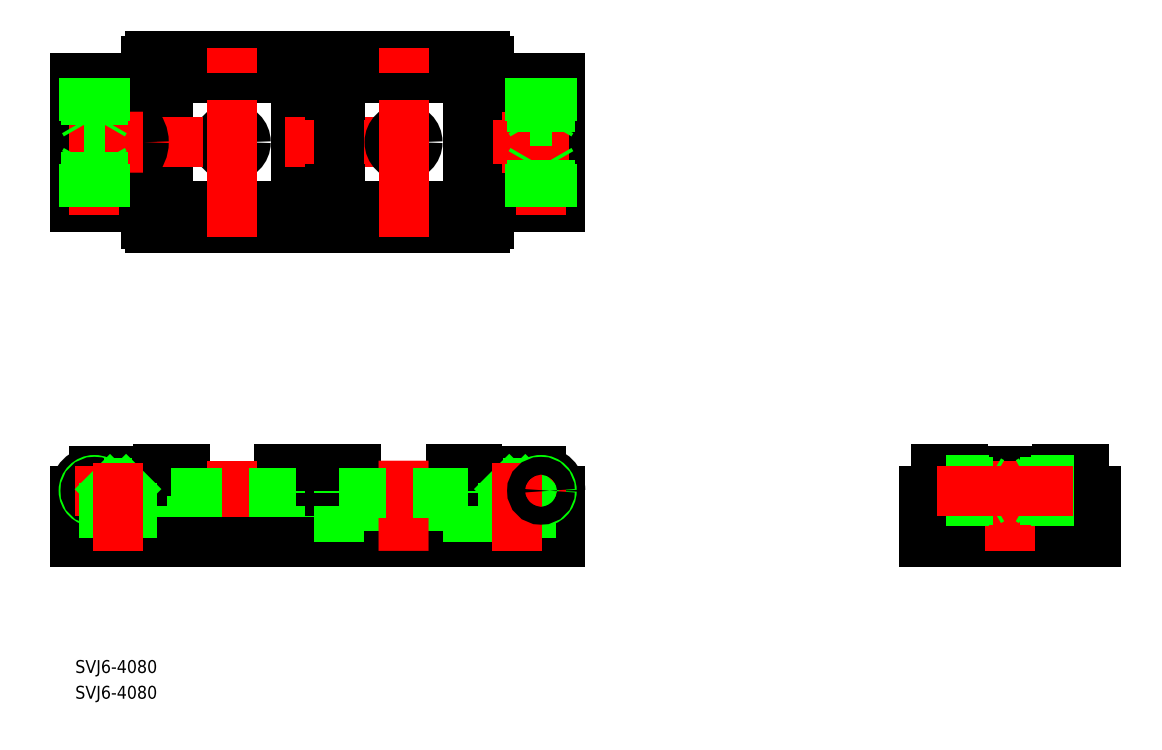
<metadata>
{"format":"dxf","ext":"dxf","renderer":"ezdxf+matplotlib","layout":"modelspace","background":"white","min_lineweight":24,"dpi":150}
</metadata>
<code>
0
SECTION
2
ENTITIES
0
LINE
8
0
10
-20
20
-76.67
30
0
11
-20
21
-93.17
31
0
0
LINE
8
0
10
-20
20
-81.17
30
0
11
60
21
-81.17
31
0
0
LINE
8
0
10
60
20
-93.17
30
0
11
60
21
-76.67
31
0
0
LINE
8
0
10
11
20
-81.17
30
0
11
11
21
-76.17
31
0
0
LINE
8
0
10
11
20
-76.17
30
0
11
17.2
21
-76.17
31
0
0
LINE
8
0
10
17.2
20
-76.17
30
0
11
17.2
21
-81.17
31
0
0
LINE
8
0
10
-17.2
20
-81.17
30
0
11
-17.2
21
-76.17
31
0
0
LINE
8
0
10
-17.2
20
-76.17
30
0
11
-11
21
-76.17
31
0
0
LINE
8
0
10
-11
20
-76.17
30
0
11
-11
21
-81.17
31
0
0
LINE
8
0
10
-15
20
-84.67
30
0
11
-15
21
-93.17
31
0
0
LINE
8
0
10
15
20
-93.17
30
0
11
15
21
-84.67
31
0
0
ARC
8
0
10
-19
20
19
30
0
40
1
50
90
51
180
0
LINE
8
0
10
-19
20
20
30
0
11
59
21
20
31
0
0
ARC
8
0
10
59
20
19
30
0
40
1
50
0
51
90
0
ARC
8
0
10
59
20
-19
30
0
40
1
50
270
51
0
0
LINE
8
0
10
59
20
-20
30
0
11
-19
21
-20
31
0
0
LINE
8
0
10
-20
20
-19
30
0
11
-20
21
19
31
0
0
ARC
8
0
10
-19
20
-19
30
0
40
1
50
180
51
270
0
LINE
8
0
10
11
20
-14.9
30
0
11
11
21
-17.2
31
0
0
LINE
8
0
10
11
20
-17.2
30
0
11
12.79
21
-17.2
31
0
0
ARC
8
0
10
12.79
20
-16.2
30
0
40
1
50
270
51
315
0
LINE
8
0
10
13.49
20
-16.91
30
0
11
16.91
21
-13.49
31
0
0
ARC
8
0
10
16.2
20
-12.79
30
0
40
1
50
315
51
360
0
LINE
8
0
10
17.2
20
-12.79
30
0
11
17.2
21
-11
31
0
0
LINE
8
0
10
17.2
20
-11
30
0
11
14.9
21
-11
31
0
0
LINE
8
0
10
11
20
14.9
30
0
11
11
21
17.2
31
0
0
LINE
8
0
10
11
20
17.2
30
0
11
12.79
21
17.2
31
0
0
ARC
8
0
10
12.79
20
16.2
30
0
40
1
50
45
51
90
0
LINE
8
0
10
13.49
20
16.91
30
0
11
16.91
21
13.49
31
0
0
ARC
8
0
10
16.2
20
12.79
30
0
40
1
50
1.303e-11
51
45
0
LINE
8
0
10
17.2
20
12.79
30
0
11
17.2
21
11
31
0
0
LINE
8
0
10
17.2
20
11
30
0
11
14.9
21
11
31
0
0
LINE
8
0
10
-11
20
-14.9
30
0
11
-11
21
-17.2
31
0
0
LINE
8
0
10
-11
20
-17.2
30
0
11
-12.79
21
-17.2
31
0
0
ARC
8
0
10
-12.79
20
-16.2
30
0
40
1
50
225
51
270
0
LINE
8
0
10
-13.49
20
-16.91
30
0
11
-16.91
21
-13.49
31
0
0
ARC
8
0
10
-16.2
20
-12.79
30
0
40
1
50
180
51
225
0
LINE
8
0
10
-17.2
20
-12.79
30
0
11
-17.2
21
-11
31
0
0
LINE
8
0
10
-17.2
20
-11
30
0
11
-14.9
21
-11
31
0
0
LINE
8
0
10
-11
20
14.9
30
0
11
-11
21
17.2
31
0
0
LINE
8
0
10
-11
20
17.2
30
0
11
-12.79
21
17.2
31
0
0
ARC
8
0
10
-12.79
20
16.2
30
0
40
1
50
90
51
135
0
LINE
8
0
10
-13.49
20
16.91
30
0
11
-16.91
21
13.49
31
0
0
ARC
8
0
10
-16.2
20
12.79
30
0
40
1
50
135
51
180
0
LINE
8
0
10
-17.2
20
12.79
30
0
11
-17.2
21
11
31
0
0
LINE
8
0
10
-17.2
20
11
30
0
11
-14.9
21
11
31
0
0
LINE
8
0
10
15
20
-84.67
30
0
11
-15
21
-84.67
31
0
0
LINE
8
0
10
3.25
20
-81.67
30
0
11
3.25
21
-84.67
31
0
0
LINE
8
0
10
-3.25
20
-81.67
30
0
11
-3.25
21
-84.67
31
0
0
LINE
8
CENTER
10
1e-05
20
-95.17
30
0
11
1e-05
21
-74.17
31
0
0
LINE
8
0
10
60
20
-19
30
0
11
60
21
19
31
0
0
LINE
8
0
10
60
20
15
30
0
11
76.5
21
15
31
0
0
LINE
8
0
10
76.5
20
15
30
0
11
76.5
21
-15
31
0
0
LINE
8
0
10
76.5
20
-15
30
0
11
60
21
-15
31
0
0
CIRCLE
8
0
10
66.5
20
0
30
0
40
6
0
CIRCLE
8
0
10
66.5
20
0
30
0
40
3.25
0
LINE
8
0
10
76.5
20
-93.17
30
0
11
76.5
21
-81.17
31
0
0
LINE
8
0
10
60
20
-76.67
30
0
11
72
21
-76.67
31
0
0
ARC
8
0
10
72
20
-81.17
30
0
40
4.5
50
0
51
90
0
LINE
8
0
10
15
20
-10
30
0
11
15
21
10
31
0
0
ARC
8
0
10
10
20
10
30
0
40
5
50
0
51
90
0
LINE
8
0
10
10
20
15
30
0
11
-10
21
15
31
0
0
ARC
8
0
10
-10
20
10
30
0
40
5
50
90
51
180
0
LINE
8
0
10
-15
20
10
30
0
11
-15
21
-10
31
0
0
ARC
8
0
10
-10
20
-10
30
0
40
5
50
180
51
270
0
LINE
8
0
10
-10
20
-15
30
0
11
10
21
-15
31
0
0
ARC
8
0
10
10
20
-10
30
0
40
5
50
270
51
0
0
LINE
8
0
10
15
20
-81.67
30
0
11
15
21
-81.17
31
0
0
LINE
8
0
10
-15
20
-81.17
30
0
11
-15
21
-81.67
31
0
0
LINE
8
0
10
-15
20
-81.67
30
0
11
15
21
-81.67
31
0
0
CIRCLE
8
0
10
0
20
0
30
0
40
3.25
0
LINE
8
CENTER
10
0
20
-22
30
0
11
0
21
22
31
0
0
LINE
8
CENTER
10
-38.5
20
0
30
0
11
78.5
21
0
31
0
0
LINE
8
CENTER
10
66.5
20
7.1
30
0
11
66.5
21
-7.1
31
0
0
LINE
8
0
10
-20
20
15
30
0
11
-36.5
21
15
31
0
0
LINE
8
0
10
-36.5
20
15
30
0
11
-36.5
21
-15
31
0
0
LINE
8
0
10
-36.5
20
-15
30
0
11
-20
21
-15
31
0
0
LINE
8
0
10
-36.5
20
-93.17
30
0
11
-36.5
21
-81.17
31
0
0
LINE
8
0
10
-20
20
-76.67
30
0
11
-32
21
-76.67
31
0
0
ARC
8
0
10
-32
20
-81.17
30
0
40
4.5
50
90
51
180
0
LINE
8
0
10
-36.5
20
-93.17
30
0
11
76.5
21
-93.17
31
0
0
LINE
8
0
10
161.2
20
-93.17
30
0
11
201.2
21
-93.17
31
0
0
LINE
8
0
10
196.2
20
-93.17
30
0
11
196.2
21
-76.67
31
0
0
LINE
8
0
10
196.2
20
-76.67
30
0
11
166.2
21
-76.67
31
0
0
LINE
8
0
10
166.2
20
-76.67
30
0
11
166.2
21
-93.17
31
0
0
LINE
8
CENTER
10
181.2
20
-95.17
30
0
11
181.2
21
-74.17
31
0
0
LINE
8
0
10
201.2
20
-81.17
30
0
11
201.2
21
-93.17
31
0
0
LINE
8
0
10
166.2
20
-81.17
30
0
11
161.2
21
-81.17
31
0
0
LINE
8
0
10
161.2
20
-93.17
30
0
11
161.2
21
-81.17
31
0
0
LINE
8
0
10
192.2
20
-76.17
30
0
11
192.2
21
-76.67
31
0
0
LINE
8
0
10
170.2
20
-76.67
30
0
11
170.2
21
-76.17
31
0
0
LINE
8
0
10
198.4
20
-81.17
30
0
11
198.4
21
-76.17
31
0
0
LINE
8
0
10
198.4
20
-76.17
30
0
11
192.2
21
-76.17
31
0
0
LINE
8
0
10
170.2
20
-76.17
30
0
11
164
21
-76.17
31
0
0
LINE
8
0
10
164
20
-76.17
30
0
11
164
21
-81.17
31
0
0
LINE
8
0
10
196.2
20
-81.17
30
0
11
201.2
21
-81.17
31
0
0
LINE
8
0
10
29
20
-14.9
30
0
11
29
21
-17.2
31
0
0
LINE
8
0
10
29
20
-17.2
30
0
11
27.21
21
-17.2
31
0
0
ARC
8
0
10
27.21
20
-16.2
30
0
40
1
50
225
51
270
0
LINE
8
0
10
26.51
20
-16.91
30
0
11
23.09
21
-13.49
31
0
0
ARC
8
0
10
23.8
20
-12.79
30
0
40
1
50
180
51
225
0
LINE
8
0
10
22.8
20
-12.79
30
0
11
22.8
21
-11
31
0
0
LINE
8
0
10
22.8
20
-11
30
0
11
25.1
21
-11
31
0
0
LINE
8
0
10
29
20
14.9
30
0
11
29
21
17.2
31
0
0
LINE
8
0
10
29
20
17.2
30
0
11
27.21
21
17.2
31
0
0
ARC
8
0
10
27.21
20
16.2
30
0
40
1
50
90
51
135
0
LINE
8
0
10
26.51
20
16.91
30
0
11
23.09
21
13.49
31
0
0
ARC
8
0
10
23.8
20
12.79
30
0
40
1
50
135
51
180
0
LINE
8
0
10
22.8
20
12.79
30
0
11
22.8
21
11
31
0
0
LINE
8
0
10
22.8
20
11
30
0
11
25.1
21
11
31
0
0
LINE
8
0
10
51
20
-14.9
30
0
11
51
21
-17.2
31
0
0
LINE
8
0
10
51
20
-17.2
30
0
11
52.79
21
-17.2
31
0
0
ARC
8
0
10
52.79
20
-16.2
30
0
40
1
50
270
51
315
0
LINE
8
0
10
53.49
20
-16.91
30
0
11
56.91
21
-13.49
31
0
0
ARC
8
0
10
56.2
20
-12.79
30
0
40
1
50
315
51
360
0
LINE
8
0
10
57.2
20
-12.79
30
0
11
57.2
21
-11
31
0
0
LINE
8
0
10
57.2
20
-11
30
0
11
54.9
21
-11
31
0
0
LINE
8
0
10
51
20
14.9
30
0
11
51
21
17.2
31
0
0
LINE
8
0
10
51
20
17.2
30
0
11
52.79
21
17.2
31
0
0
ARC
8
0
10
52.79
20
16.2
30
0
40
1
50
45
51
90
0
LINE
8
0
10
53.49
20
16.91
30
0
11
56.91
21
13.49
31
0
0
ARC
8
0
10
56.2
20
12.79
30
0
40
1
50
4.885e-12
51
45
0
LINE
8
0
10
57.2
20
12.79
30
0
11
57.2
21
11
31
0
0
LINE
8
0
10
57.2
20
11
30
0
11
54.9
21
11
31
0
0
LINE
8
0
10
25
20
-10
30
0
11
25
21
10
31
0
0
ARC
8
0
10
30
20
10
30
0
40
5
50
90
51
180
0
LINE
8
0
10
30
20
15
30
0
11
50
21
15
31
0
0
ARC
8
0
10
50
20
10
30
0
40
5
50
0
51
90
0
LINE
8
0
10
55
20
10
30
0
11
55
21
-10
31
0
0
ARC
8
0
10
50
20
-10
30
0
40
5
50
270
51
0
0
LINE
8
0
10
50
20
-15
30
0
11
30
21
-15
31
0
0
ARC
8
0
10
30
20
-10
30
0
40
5
50
180
51
270
0
CIRCLE
8
0
10
40
20
0
30
0
40
3.25
0
LINE
8
0
10
29
20
-81.17
30
0
11
29
21
-76.17
31
0
0
LINE
8
0
10
29
20
-76.17
30
0
11
22.8
21
-76.17
31
0
0
LINE
8
0
10
22.8
20
-76.17
30
0
11
22.8
21
-81.17
31
0
0
LINE
8
0
10
57.2
20
-81.17
30
0
11
57.2
21
-76.17
31
0
0
LINE
8
0
10
57.2
20
-76.17
30
0
11
51
21
-76.17
31
0
0
LINE
8
0
10
51
20
-76.17
30
0
11
51
21
-81.17
31
0
0
LINE
8
0
10
55
20
-84.67
30
0
11
55
21
-93.17
31
0
0
LINE
8
0
10
25
20
-93.17
30
0
11
25
21
-84.67
31
0
0
LINE
8
0
10
25
20
-84.67
30
0
11
55
21
-84.67
31
0
0
LINE
8
0
10
36.75
20
-81.67
30
0
11
36.75
21
-84.67
31
0
0
LINE
8
0
10
43.25
20
-81.67
30
0
11
43.25
21
-84.67
31
0
0
LINE
8
CENTER
10
40
20
-95.17
30
0
11
40
21
-74.17
31
0
0
LINE
8
0
10
25
20
-81.67
30
0
11
25
21
-81.17
31
0
0
LINE
8
0
10
55
20
-81.17
30
0
11
55
21
-81.67
31
0
0
LINE
8
0
10
55
20
-81.67
30
0
11
25
21
-81.67
31
0
0
LINE
8
CENTER
10
40
20
-22
30
0
11
40
21
22
31
0
0
CIRCLE
8
0
10
-26.5
20
-0.000155
30
0
40
6
0
CIRCLE
8
0
10
-26.5
20
-0.000155
30
0
40
3.25
0
LINE
8
CENTER
10
-26.5
20
7.1
30
0
11
-26.5
21
-7.1
31
0
0
LINE
8
CENTER
10
-32
20
-17
30
0
11
-32
21
17
31
0
0
LINE
8
0
10
-29.5
20
5
30
0
11
-29.5
21
15
31
0
0
LINE
8
0
10
-34.5
20
5
30
0
11
-29.5
21
5
31
0
0
LINE
8
0
10
-34.5
20
15
30
0
11
-34.5
21
5
31
0
0
LINE
8
0
10
-29.93
20
-15
30
0
11
-29.93
21
15
31
0
0
LINE
8
0
10
-34.07
20
-15
30
0
11
-34.07
21
15
31
0
0
LINE
8
0
10
-29.5
20
-5
30
0
11
-29.5
21
-15
31
0
0
LINE
8
0
10
-34.5
20
-5
30
0
11
-29.5
21
-5
31
0
0
LINE
8
0
10
-34.5
20
-15
30
0
11
-34.5
21
-5
31
0
0
LINE
8
0
10
-34.5
20
-5
30
0
11
-34.07
21
-4.25
31
0
0
LINE
8
0
10
-29.5
20
-5
30
0
11
-29.93
21
-4.25
31
0
0
LINE
8
0
10
-34.5
20
5
30
0
11
-34.07
21
4.25
31
0
0
LINE
8
0
10
-29.5
20
5
30
0
11
-29.93
21
4.25
31
0
0
LINE
8
0
10
69.5
20
-5
30
0
11
69.5
21
-15
31
0
0
LINE
8
0
10
74.5
20
-5
30
0
11
69.5
21
-5
31
0
0
LINE
8
0
10
74.5
20
-15
30
0
11
74.5
21
-5
31
0
0
LINE
8
CENTER
10
72
20
-17
30
0
11
72
21
17
31
0
0
LINE
8
0
10
69.5
20
5
30
0
11
69.5
21
15
31
0
0
LINE
8
0
10
74.5
20
5
30
0
11
69.5
21
5
31
0
0
LINE
8
0
10
74.5
20
15
30
0
11
74.5
21
5
31
0
0
LINE
8
0
10
74.07
20
15
30
0
11
74.07
21
-15
31
0
0
LINE
8
0
10
69.93
20
15
30
0
11
69.93
21
-15
31
0
0
LINE
8
0
10
74.5
20
-5
30
0
11
74.07
21
-4.25
31
0
0
LINE
8
0
10
69.5
20
-5
30
0
11
69.93
21
-4.25
31
0
0
LINE
8
0
10
74.5
20
5
30
0
11
74.07
21
4.25
31
0
0
LINE
8
0
10
69.5
20
5
30
0
11
69.93
21
4.25
31
0
0
CIRCLE
8
0
10
72
20
-81.17
30
0
40
2.5
0
LINE
8
CENTER
10
67.5
20
-81.17
30
0
11
76.5
21
-81.17
31
0
0
LINE
8
CENTER
10
72
20
-76.67
30
0
11
72
21
-85.67
31
0
0
LINE
8
0
10
72.47
20
-76.7
30
0
11
69.75
21
-79.42
31
0
0
LINE
8
0
10
69.75
20
-79.42
30
0
11
63.25
21
-79.42
31
0
0
LINE
8
0
10
63.25
20
-79.42
30
0
11
60.5
21
-76.67
31
0
0
LINE
8
0
10
69.75
20
-79.42
30
0
11
69.75
21
-93.17
31
0
0
LINE
8
0
10
63.25
20
-79.42
30
0
11
63.25
21
-93.17
31
0
0
LINE
8
CENTER
10
66.5
20
-95.17
30
0
11
66.5
21
-74.67
31
0
0
CIRCLE
8
0
10
72
20
-81.17
30
0
40
2.067
0
LINE
8
CENTER
10
-32
20
-76.67
30
0
11
-32
21
-85.67
31
0
0
CIRCLE
8
0
10
-32
20
-81.17
30
0
40
2.5
0
CIRCLE
8
0
10
-32
20
-81.17
30
0
40
2.067
0
LINE
8
CENTER
10
-36.5
20
-81.17
30
0
11
-27.5
21
-81.17
31
0
0
LINE
8
0
10
-32.47
20
-76.7
30
0
11
-29.75
21
-79.42
31
0
0
LINE
8
0
10
-29.75
20
-79.42
30
0
11
-23.25
21
-79.42
31
0
0
LINE
8
0
10
-23.25
20
-79.42
30
0
11
-20.5
21
-76.67
31
0
0
LINE
8
0
10
-29.75
20
-79.42
30
0
11
-29.75
21
-93.17
31
0
0
LINE
8
0
10
-23.25
20
-79.42
30
0
11
-23.25
21
-93.17
31
0
0
LINE
8
CENTER
10
-26.5
20
-95.17
30
0
11
-26.5
21
-74.67
31
0
0
LINE
8
0
10
186.2
20
-83.67
30
0
11
196.2
21
-83.67
31
0
0
LINE
8
0
10
186.2
20
-78.67
30
0
11
186.2
21
-83.67
31
0
0
LINE
8
0
10
196.2
20
-78.67
30
0
11
186.2
21
-78.67
31
0
0
LINE
8
0
10
176.2
20
-83.67
30
0
11
166.2
21
-83.67
31
0
0
LINE
8
0
10
176.2
20
-78.67
30
0
11
176.2
21
-83.67
31
0
0
LINE
8
0
10
166.2
20
-78.67
30
0
11
176.2
21
-78.67
31
0
0
LINE
8
0
10
196.2
20
-83.24
30
0
11
166.2
21
-83.24
31
0
0
LINE
8
0
10
196.2
20
-79.11
30
0
11
166.2
21
-79.11
31
0
0
LINE
8
0
10
176.2
20
-83.67
30
0
11
177
21
-83.24
31
0
0
LINE
8
0
10
176.2
20
-78.67
30
0
11
177
21
-79.11
31
0
0
LINE
8
0
10
186.2
20
-83.67
30
0
11
185.5
21
-83.24
31
0
0
LINE
8
0
10
186.2
20
-78.67
30
0
11
185.5
21
-79.11
31
0
0
LINE
8
CENTER
10
164.2
20
-81.17
30
0
11
198.2
21
-81.17
31
0
0
INSERT
8
0
2
*U34
10
0
20
0
30
0
0
INSERT
8
0
2
*U35
10
0
20
0
30
0
0
ENDSEC
0
EOF

</code>
